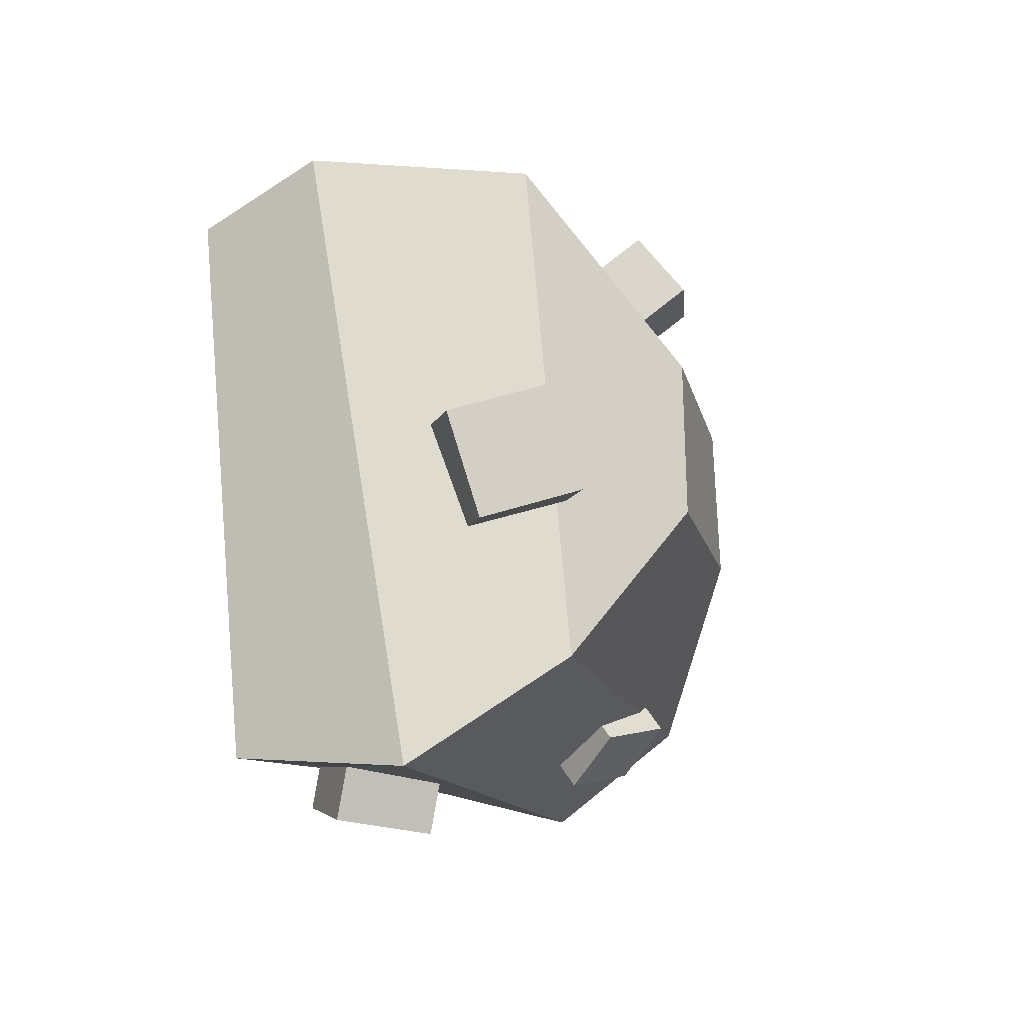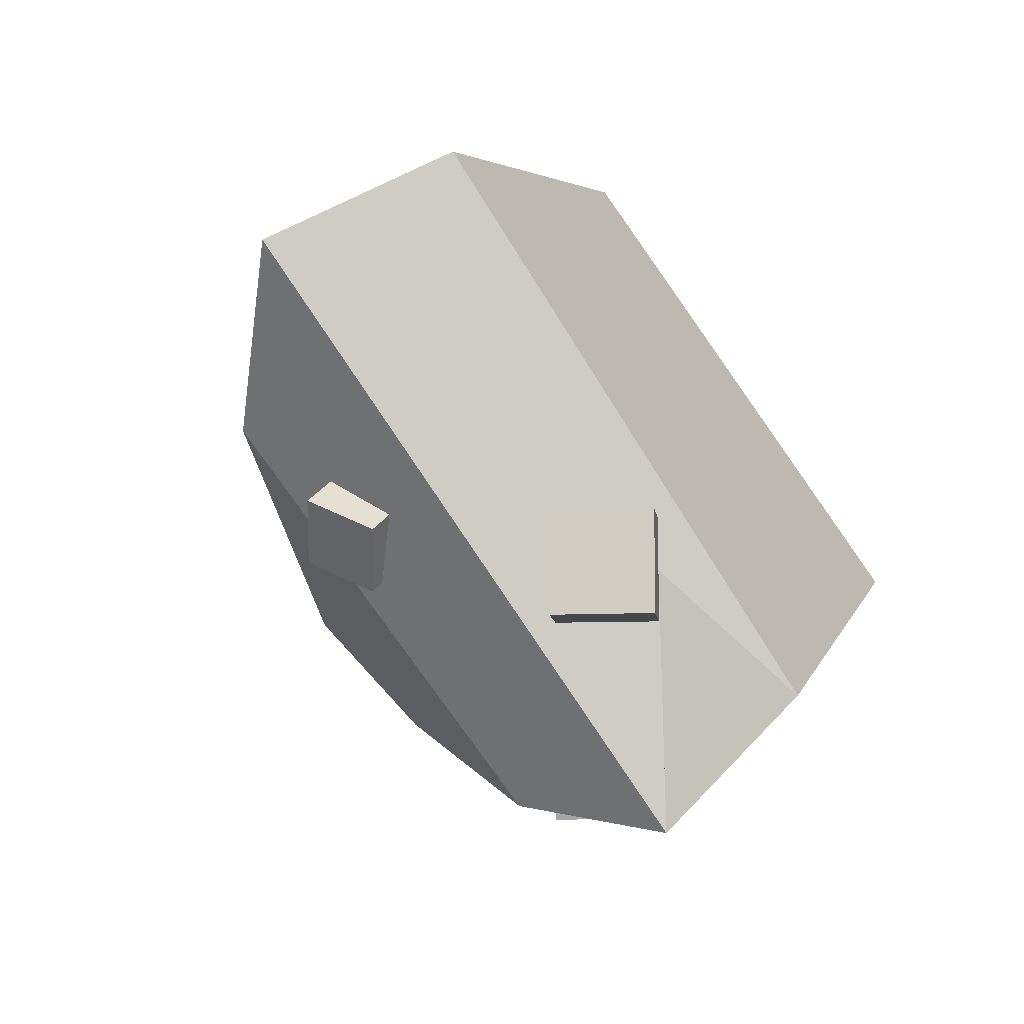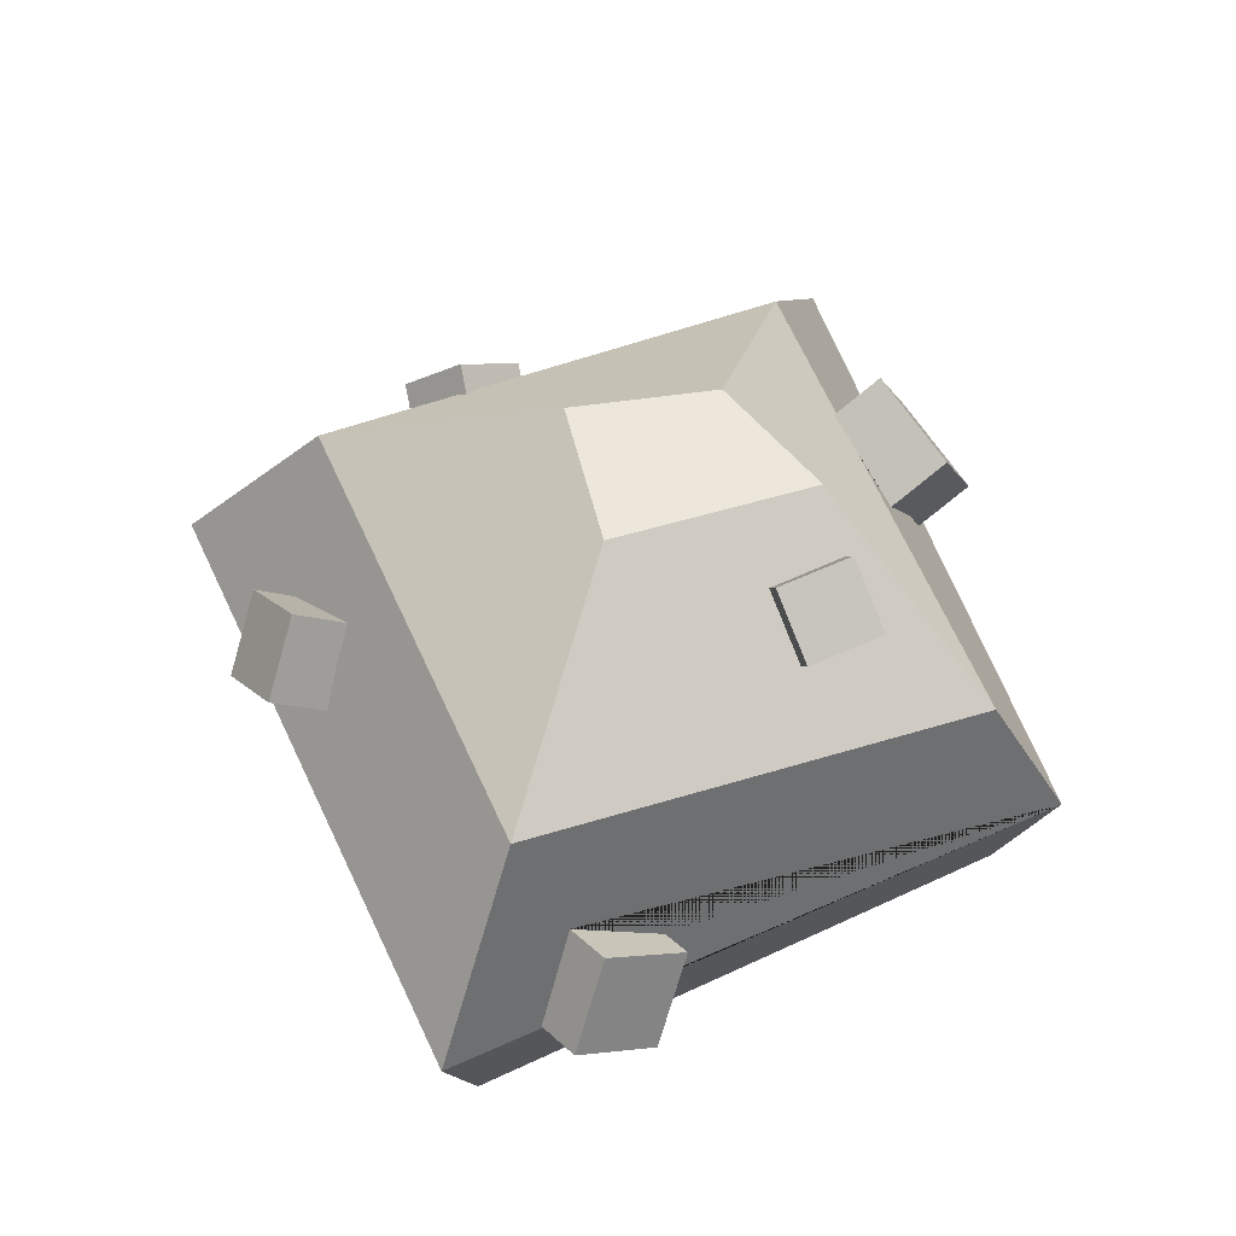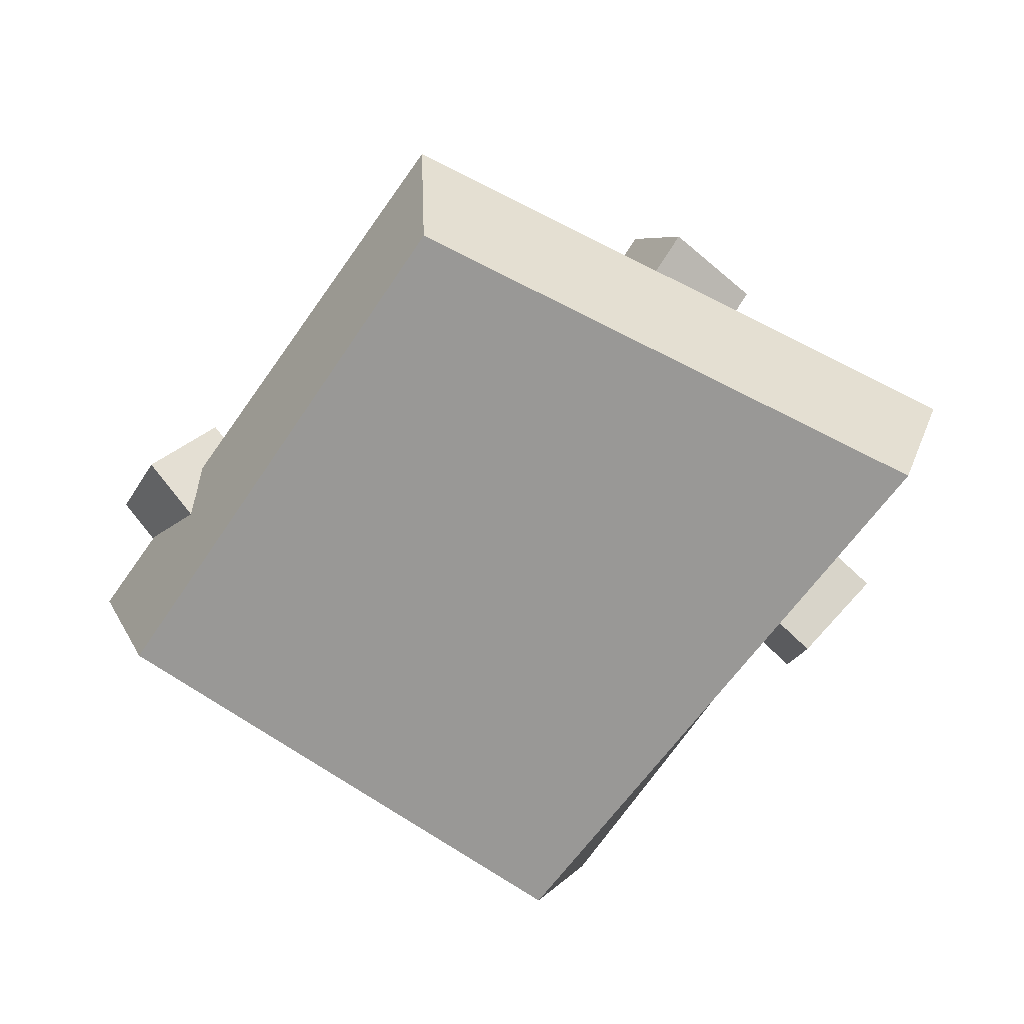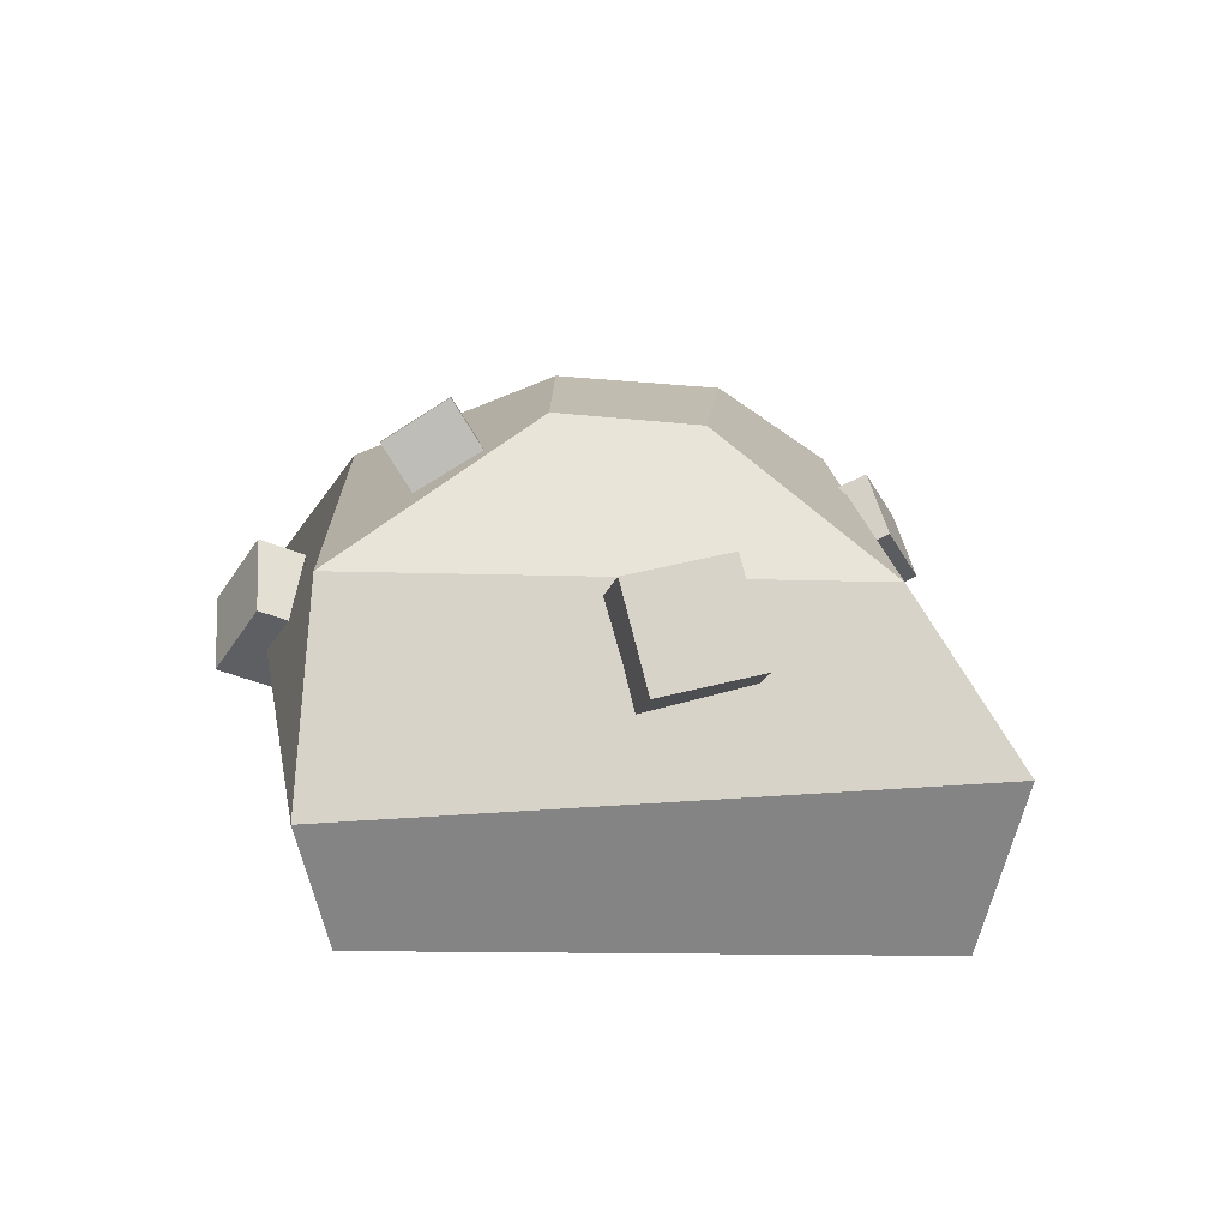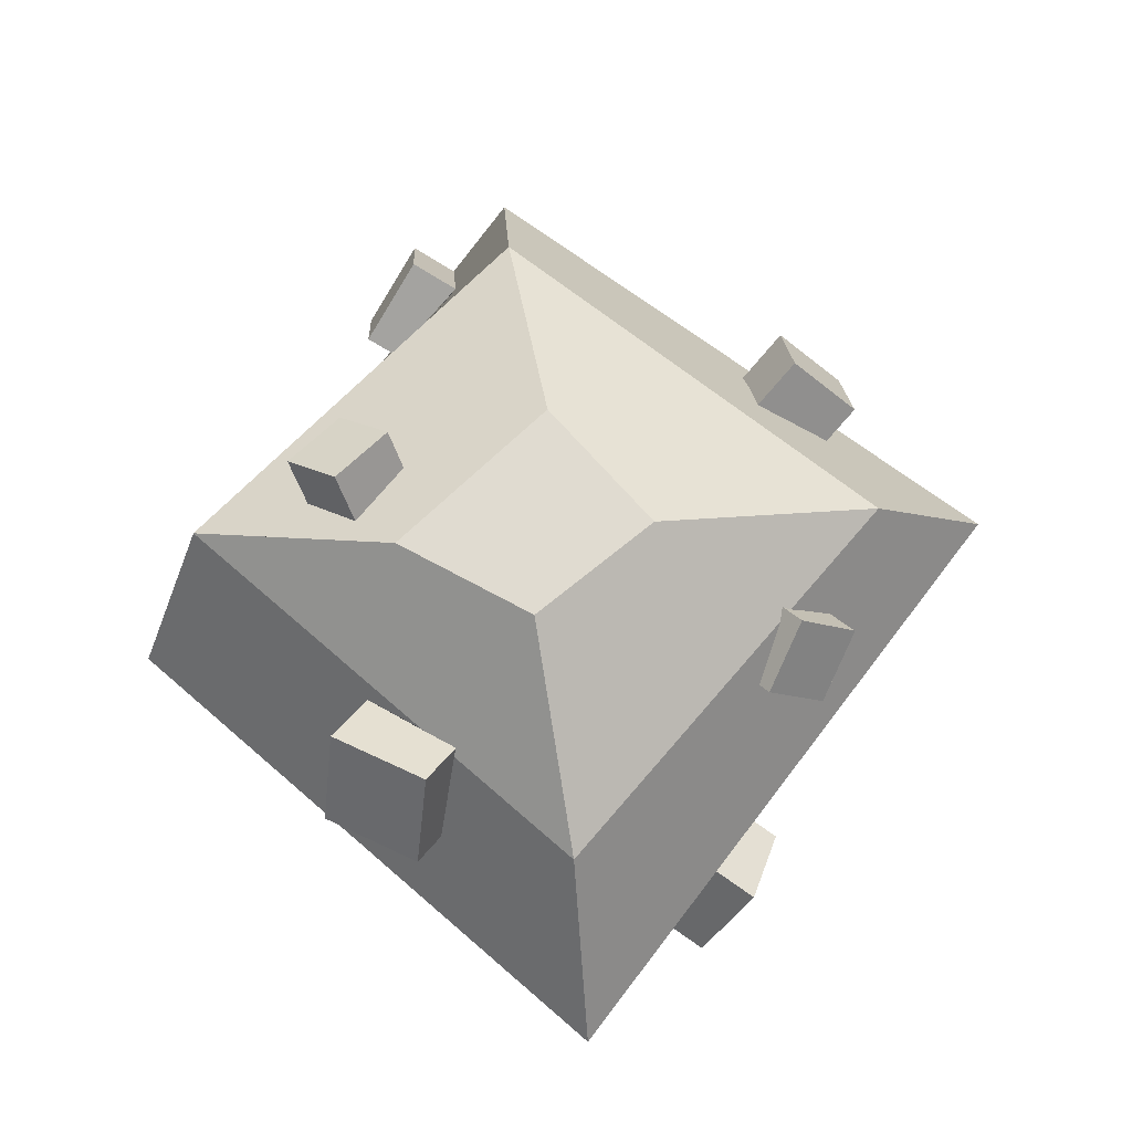
<metadata>
{"format":"obj","ext":"obj","renderer":"f3d","projection":"perspective","resolution":1024,"background":"white","views":[{"elev":-45.4,"azim":104.1,"up":"+Z"},{"elev":-58.5,"azim":-49.9,"up":"+Z"},{"elev":57.8,"azim":7.2,"up":"+Y"},{"elev":-68.3,"azim":89.8,"up":"+Y"},{"elev":13.6,"azim":115.0,"up":"+Y"},{"elev":64.5,"azim":159.6,"up":"+Y"}]}
</metadata>
<code>
o Cap2
v 0.196 0.002354 -0.2348
v 0.2022 -0.00298 -0.488
v 0.1631 0.121 -0.4436
v 0.1 0.07658 -0.3387
v 0.2778 0.1578 -0.3434
v 0.2236 0.1577 -0.3541
v 0.09386 -0.005497 -0.3874
v 0.1802 0.1045 -0.4586
v 0.1821 0.02554 -0.4846
v 0.2312 0.06942 -0.2214
v 0.1181 0.09286 -0.3209
v 0.2899 0.1442 -0.3249
v 0.2041 0.1542 -0.4054
v 0.2556 0.05021 -0.2357
v 0.3004 0.1615 -0.3556
v 0.1424 0.1023 -0.4466
v 0.2219 0.01373 -0.5117
v 0.3614 -0.001601 -0.3449
v 0.3041 0.1226 -0.4543
v 0.1054 0.09563 -0.3614
v 0.2888 0.1572 -0.384
v 0.314 0.08924 -0.4693
v 0.1234 0.1119 -0.3436
v 0.3126 0.148 -0.3371
v 0.1595 0.08584 -0.4616
v 0.2731 -0.005406 -0.5208
v 0.3289 0.1172 -0.4261
v 0.2379 0.09443 -0.2437
v 0.2018 0.04225 -0.5082
v 0.2533 0.1503 -0.422
v 0.3388 0.08389 -0.4412
v 0.2623 0.07523 -0.258
v 0.1907 0.06504 -0.2129
v 0.2065 0.1211 -0.2654
v 0.1198 0.1166 -0.4112
v 0.07021 0.06095 -0.4068
v 0.2658 0.1089 -0.4935
v 0.2779 0.055 -0.5401
v 0.3503 0.1145 -0.3348
v 0.3801 0.04413 -0.3428
v 0.1635 0.1143 -0.4358
v 0.1663 0.116 -0.4345
v 0.1687 0.114 -0.4387
v 0.2982 0.1111 -0.4327
v 0.2901 0.1136 -0.4436
v 0.2914 0.1106 -0.4454
v 0.2754 0.1434 -0.3524
v 0.2798 0.1385 -0.3456
v 0.3099 0.1317 -0.3472
v 0.3017 0.1311 -0.3422
v 0.2977 0.145 -0.3659
v 0.2877 0.1307 -0.3333
v 0.2204 0.06175 -0.2333
v 0.2511 0.05837 -0.2544
v 0.2418 0.04509 -0.2524
v 0.2386 0.04053 -0.2517
v 0.2191 0.06251 -0.2329
v 0.2542 0.07062 -0.2656
v 0.2254 0.08729 -0.2555
v 0.3121 0.1065 -0.4134
v 0.3192 0.08896 -0.423
v 0.3029 0.08213 -0.4609
v 0.3086 0.08026 -0.453
v 0.3232 0.07395 -0.4294
v 0.1955 0.02792 -0.4717
v 0.1927 0.03138 -0.4717
v 0.2133 0.04859 -0.4942
v 0.2229 0.03693 -0.4945
v 0.2113 0.002097 -0.4768
v 0.2225 0.01123 -0.4875
v 0.2332 0.02004 -0.4978
v 0.1467 0.09552 -0.4343
v 0.1599 0.08293 -0.4465
v 0.1826 0.1007 -0.4517
v 0.1686 0.08507 -0.4504
v 0.1633 0.07992 -0.4508
v 0.1137 0.06686 -0.3437
v 0.136 0.08013 -0.3273
v 0.1184 0.08633 -0.3662
v 0.1268 0.09133 -0.36
v 0.1407 0.0996 -0.3499
f 34 6 13 35
f 41 35 13 30 37 43 42
f 45 46 37 30 21 39 44
f 49 39 21 51
f 21 6 34 39 49 50 52 48 47 51
f 30 13 6 21
f 53 33 1 18 40 54 55 56
f 40 39 34 33 53 57 59 58 54
f 26 38 40 18
f 44 39 40 38 37 46 62 63 64 61 60
f 71 38 26 70
f 70 26 7 36 38 71 68 67 66 65 69
f 43 37 38 36 35 41 72 73 76 75 74
f 1 33 36 7
f 36 33 34 35 80 81 78 77 79
f 79 80 35 36
f 7 26 18 1
f 12 5 47 48 52
f 49 24 12 52 50
f 51 15 24 49
f 47 5 15 51
f 12 24 15 5
f 78 11 4 77
f 81 23 11 78
f 20 23 81 80 79
f 4 20 79 77
f 11 23 20 4
f 14 10 57 53 56
f 10 14 32 28
f 28 32 58 59
f 10 28 59 57
f 58 32 14 56 55 54
f 61 64 31 27 60
f 27 31 22 19
f 46 45 19 22 62
f 60 27 19 45 44
f 62 22 31 64 63
f 66 9 2 69 65
f 67 29 9 66
f 71 17 29 67 68
f 2 17 71 70 69
f 9 29 17 2
f 74 8 3 42 43
f 75 76 25 8 74
f 72 16 25 76 73
f 41 42 3 16 72
f 8 25 16 3

</code>
